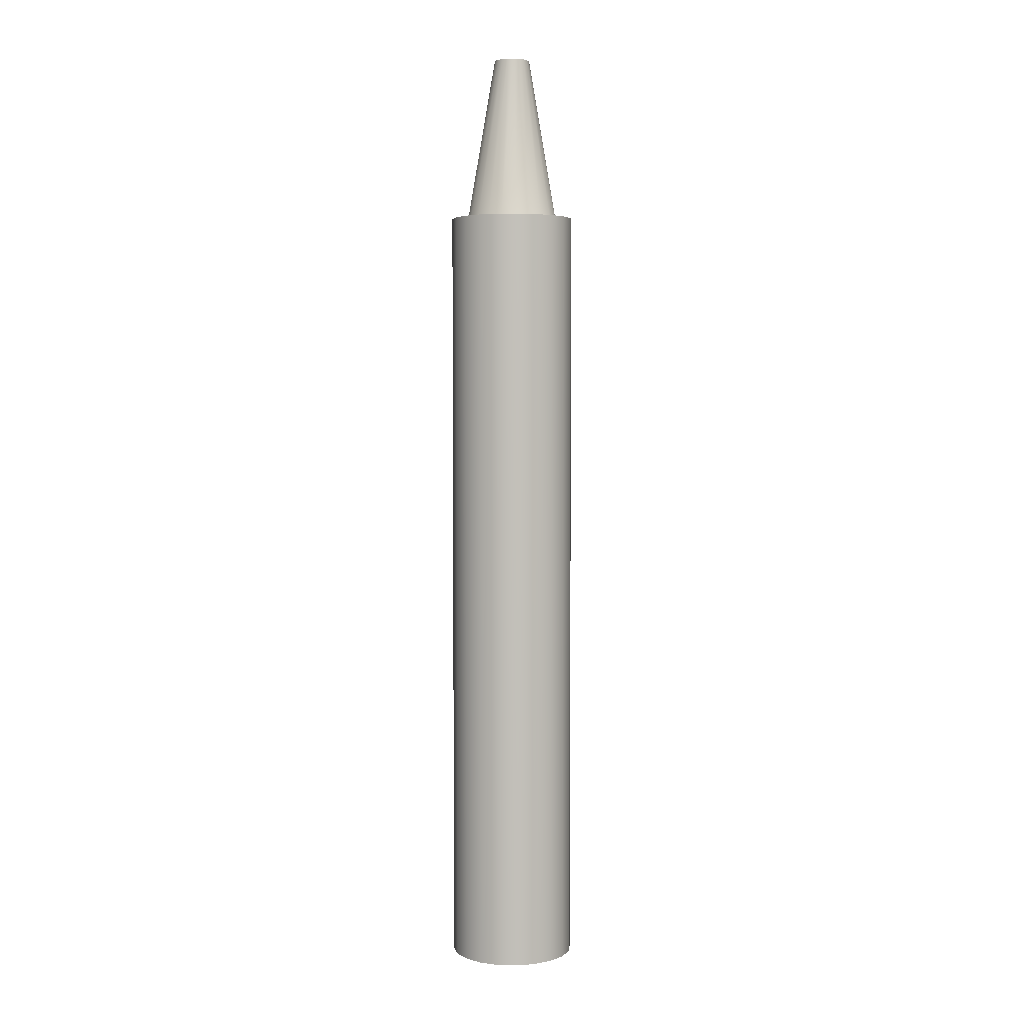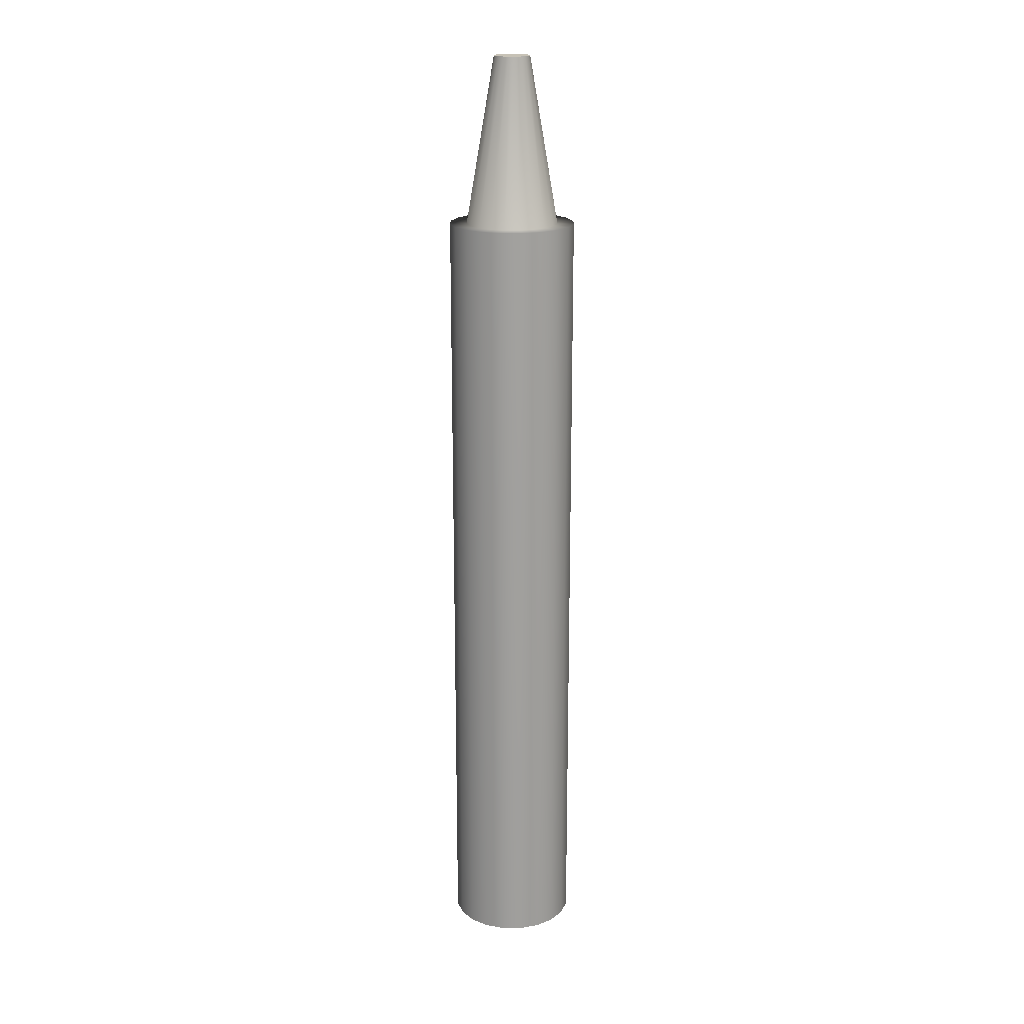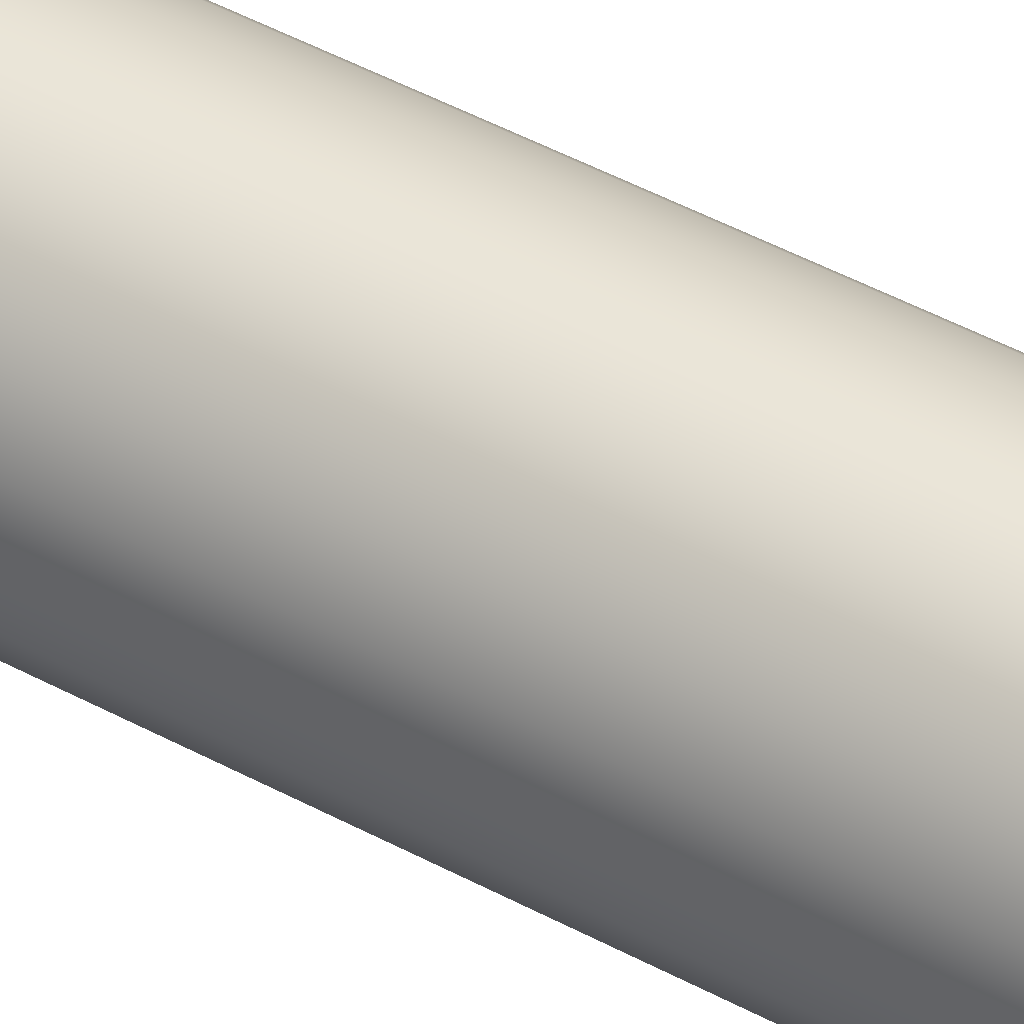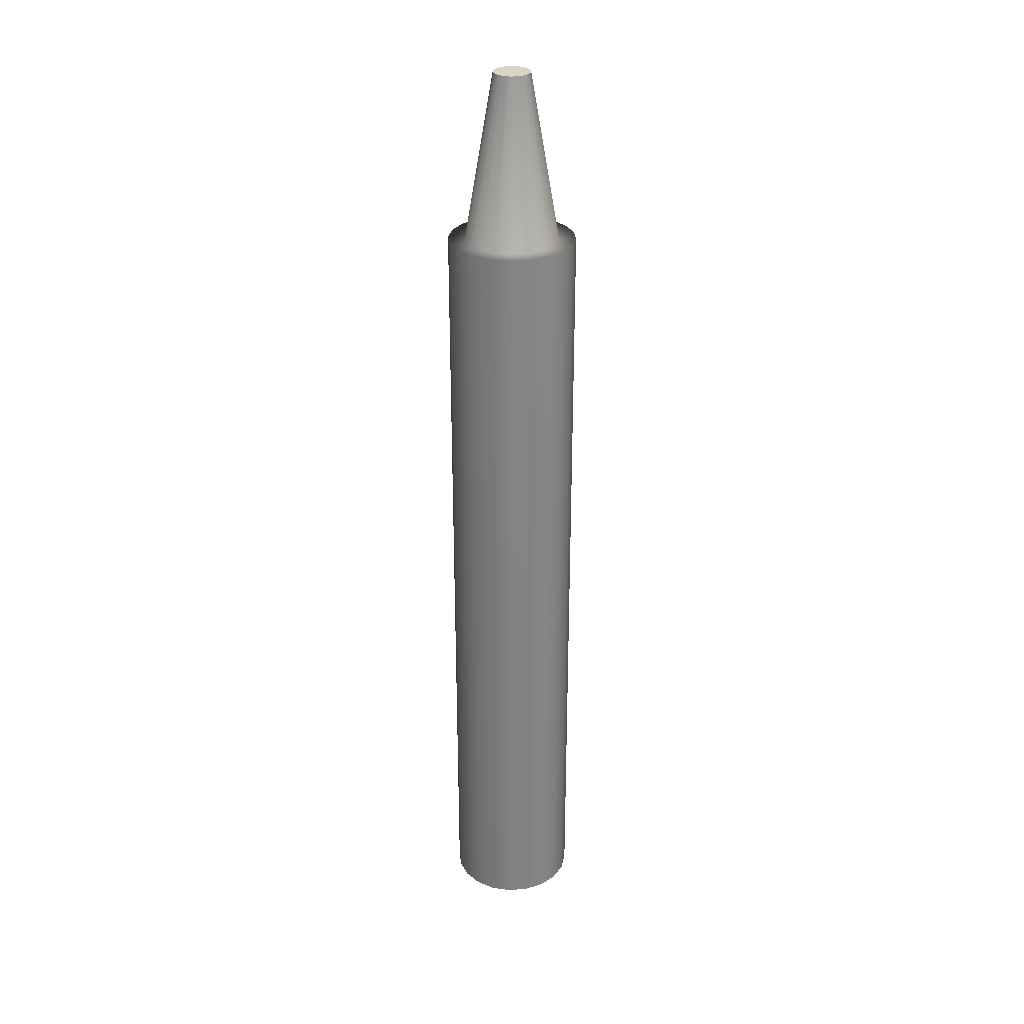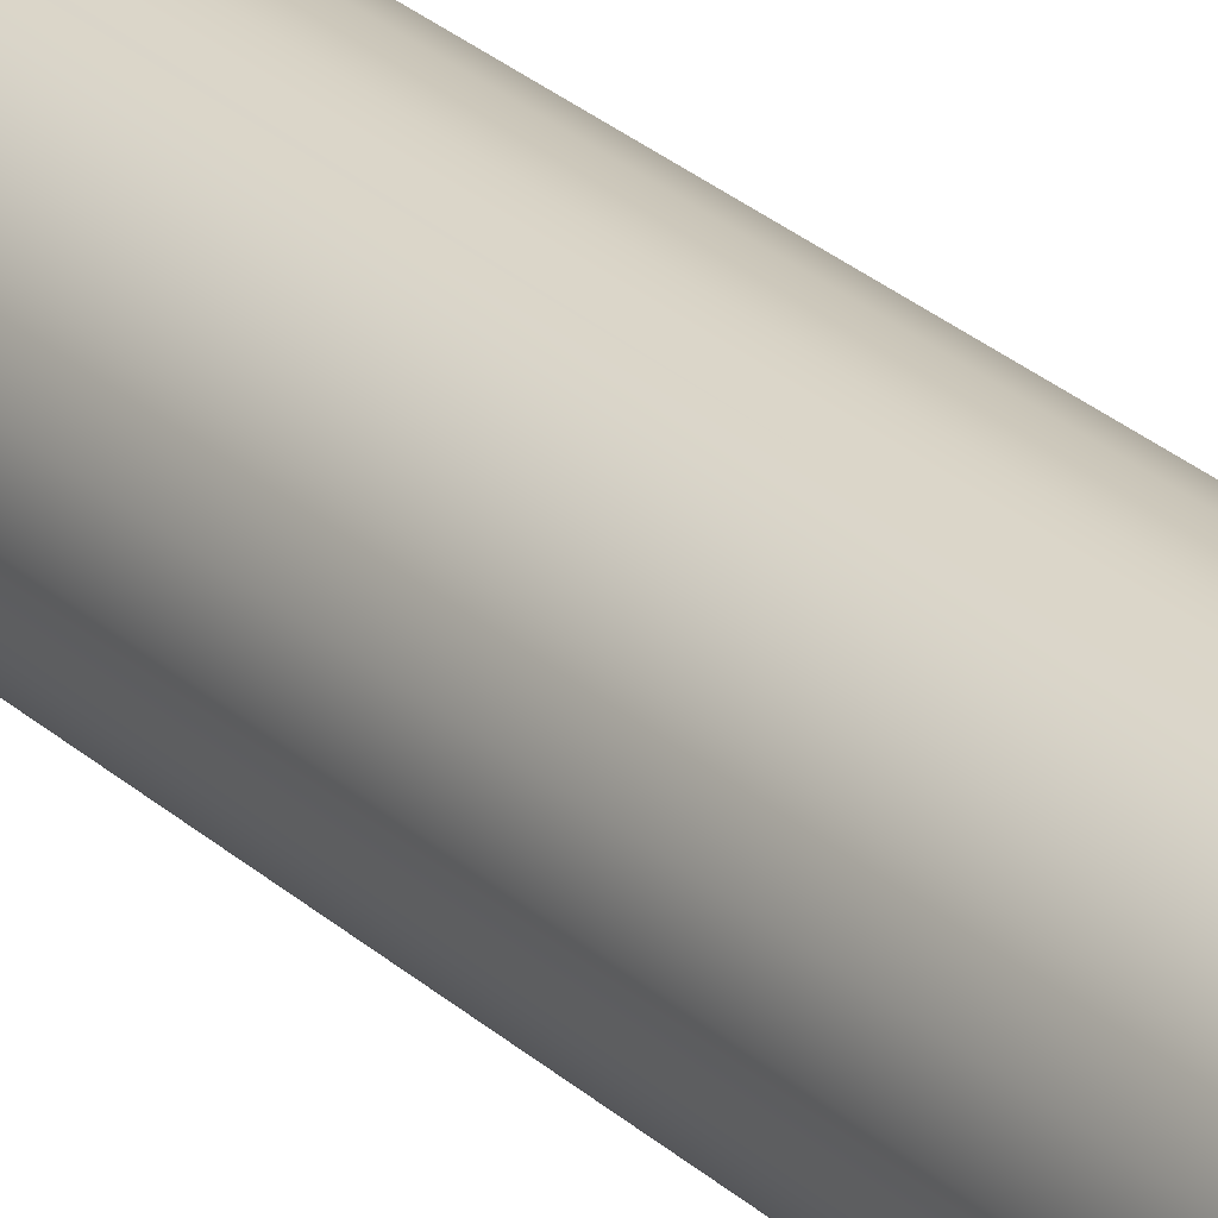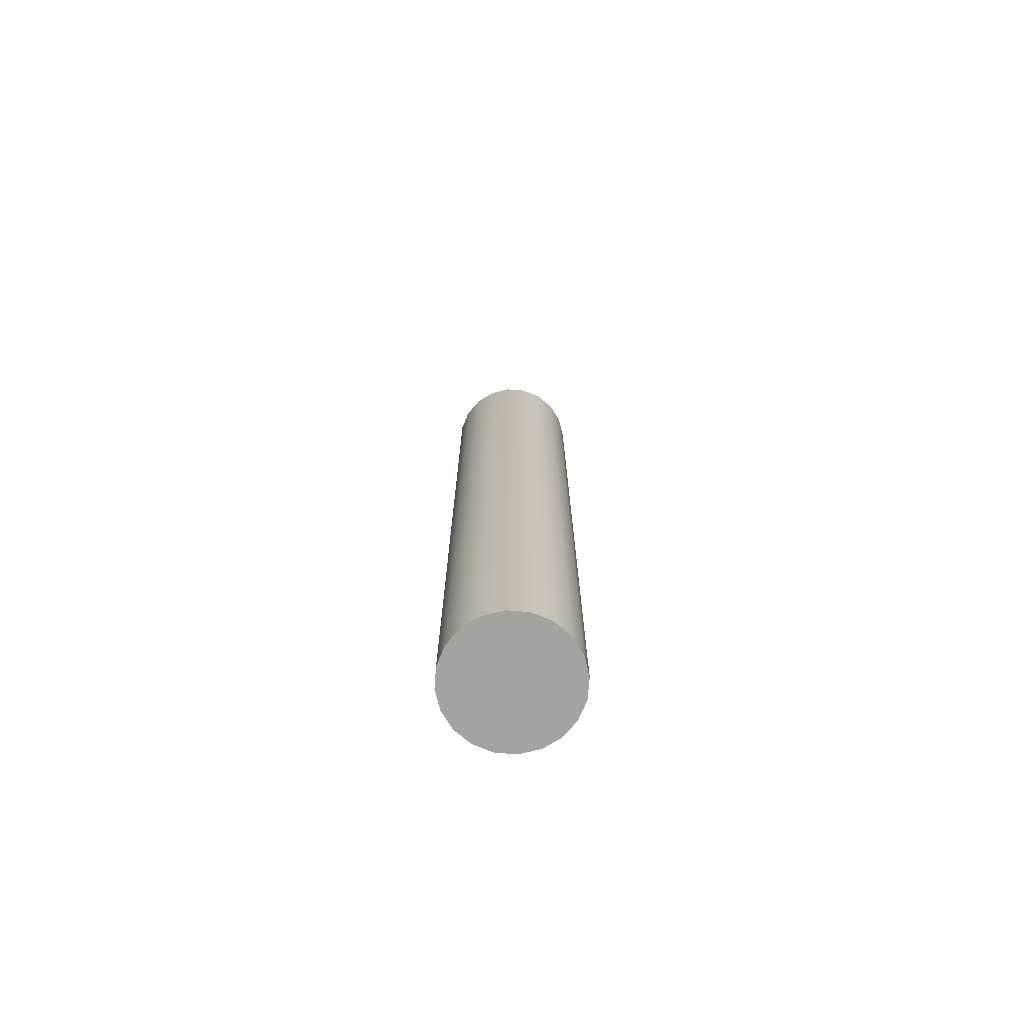
<metadata>
{"format":"obj","ext":"obj","renderer":"f3d","projection":"perspective","resolution":1024,"background":"white","views":[{"elev":4.0,"azim":-76.4,"up":"+Y"},{"elev":19.2,"azim":-152.7,"up":"+Y"},{"elev":43.4,"azim":123.2,"up":"+Z"},{"elev":29.6,"azim":56.6,"up":"+Y"},{"elev":28.3,"azim":-37.0,"up":"+Z"},{"elev":-73.0,"azim":-67.4,"up":"+Y"}]}
</metadata>
<code>
g default
v 0.642 -3.632 -0.2086
v 0.5461 -3.632 -0.3968
v 0.3968 -3.632 -0.5461
v 0.2086 -3.632 -0.642
v 0 -3.632 -0.6751
v -0.2086 -3.632 -0.642
v -0.3968 -3.632 -0.5461
v -0.5461 -3.632 -0.3968
v -0.642 -3.632 -0.2086
v -0.6751 -3.632 -0
v -0.642 -3.632 0.2086
v -0.5461 -3.632 0.3968
v -0.3968 -3.632 0.5461
v -0.2086 -3.632 0.642
v -0 -3.632 0.6751
v 0.2086 -3.632 0.642
v 0.3968 -3.632 0.5461
v 0.5461 -3.632 0.3968
v 0.642 -3.632 0.2086
v 0.6751 -3.632 -0
v 0.1839 6.521 -0.05976
v 0.1565 6.521 -0.1137
v 0.1137 6.521 -0.1565
v 0.05976 6.521 -0.1839
v -0 6.521 -0.1934
v -0.05976 6.521 -0.1839
v -0.1137 6.521 -0.1565
v -0.1565 6.521 -0.1137
v -0.1839 6.521 -0.05976
v -0.1934 6.521 -0
v -0.1839 6.521 0.05976
v -0.1565 6.521 0.1137
v -0.1137 6.521 0.1565
v -0.05976 6.521 0.1839
v -0 6.521 0.1934
v 0.05976 6.521 0.1839
v 0.1137 6.521 0.1565
v 0.1565 6.521 0.1137
v 0.1839 6.521 0.05976
v 0.1934 6.521 -0
v 0 -3.632 -0
v -0 6.521 -0
v 0.5461 4.763 0.3968
v 0.3968 4.763 0.5461
v 0.2086 4.763 0.642
v -0 4.763 0.6751
v -0.2086 4.763 0.642
v -0.3968 4.763 0.5461
v -0.5461 4.763 0.3968
v -0.642 4.763 0.2086
v -0.6751 4.763 -0
v -0.642 4.763 -0.2086
v -0.5461 4.763 -0.3968
v -0.3968 4.763 -0.5461
v -0.2086 4.763 -0.642
v 0 4.763 -0.6751
v 0.2086 4.763 -0.642
v 0.3968 4.763 -0.5461
v 0.5461 4.763 -0.3968
v 0.642 4.763 -0.2086
v 0.6751 4.763 -0
v 0.642 4.763 0.2086
v 0.4006 4.764 0.291
v 0.291 4.764 0.4006
v 0.153 4.764 0.4709
v -0 4.764 0.4951
v -0.153 4.764 0.4709
v -0.291 4.764 0.4006
v -0.4006 4.764 0.291
v -0.4709 4.764 0.153
v -0.4951 4.764 -0
v -0.4709 4.764 -0.153
v -0.4006 4.764 -0.291
v -0.291 4.764 -0.4006
v -0.153 4.764 -0.4709
v -0 4.764 -0.4951
v 0.153 4.764 -0.4709
v 0.291 4.764 -0.4006
v 0.4006 4.764 -0.291
v 0.4709 4.764 -0.153
v 0.4951 4.764 -0
v 0.4709 4.764 0.153
g pCylinder1
f 1 2 59 60
f 2 3 58 59
f 3 4 57 58
f 4 5 56 57
f 5 6 55 56
f 6 7 54 55
f 7 8 53 54
f 8 9 52 53
f 9 10 51 52
f 10 11 50 51
f 11 12 49 50
f 12 13 48 49
f 13 14 47 48
f 14 15 46 47
f 15 16 45 46
f 16 17 44 45
f 17 18 43 44
f 18 19 62 43
f 19 20 61 62
f 20 1 60 61
f 2 1 41
f 3 2 41
f 4 3 41
f 5 4 41
f 6 5 41
f 7 6 41
f 8 7 41
f 9 8 41
f 10 9 41
f 11 10 41
f 12 11 41
f 13 12 41
f 14 13 41
f 15 14 41
f 16 15 41
f 17 16 41
f 18 17 41
f 19 18 41
f 20 19 41
f 1 20 41
f 21 22 42
f 22 23 42
f 23 24 42
f 24 25 42
f 25 26 42
f 26 27 42
f 27 28 42
f 28 29 42
f 29 30 42
f 30 31 42
f 31 32 42
f 32 33 42
f 33 34 42
f 34 35 42
f 35 36 42
f 36 37 42
f 37 38 42
f 38 39 42
f 39 40 42
f 40 21 42
f 44 43 63 64
f 45 44 64 65
f 46 45 65 66
f 47 46 66 67
f 48 47 67 68
f 49 48 68 69
f 50 49 69 70
f 51 50 70 71
f 52 51 71 72
f 53 52 72 73
f 54 53 73 74
f 55 54 74 75
f 56 55 75 76
f 57 56 76 77
f 58 57 77 78
f 59 58 78 79
f 60 59 79 80
f 61 60 80 81
f 62 61 81 82
f 43 62 82 63
f 64 63 38 37
f 65 64 37 36
f 66 65 36 35
f 67 66 35 34
f 68 67 34 33
f 69 68 33 32
f 70 69 32 31
f 71 70 31 30
f 72 71 30 29
f 73 72 29 28
f 74 73 28 27
f 75 74 27 26
f 76 75 26 25
f 77 76 25 24
f 78 77 24 23
f 79 78 23 22
f 80 79 22 21
f 81 80 21 40
f 82 81 40 39
f 63 82 39 38

</code>
